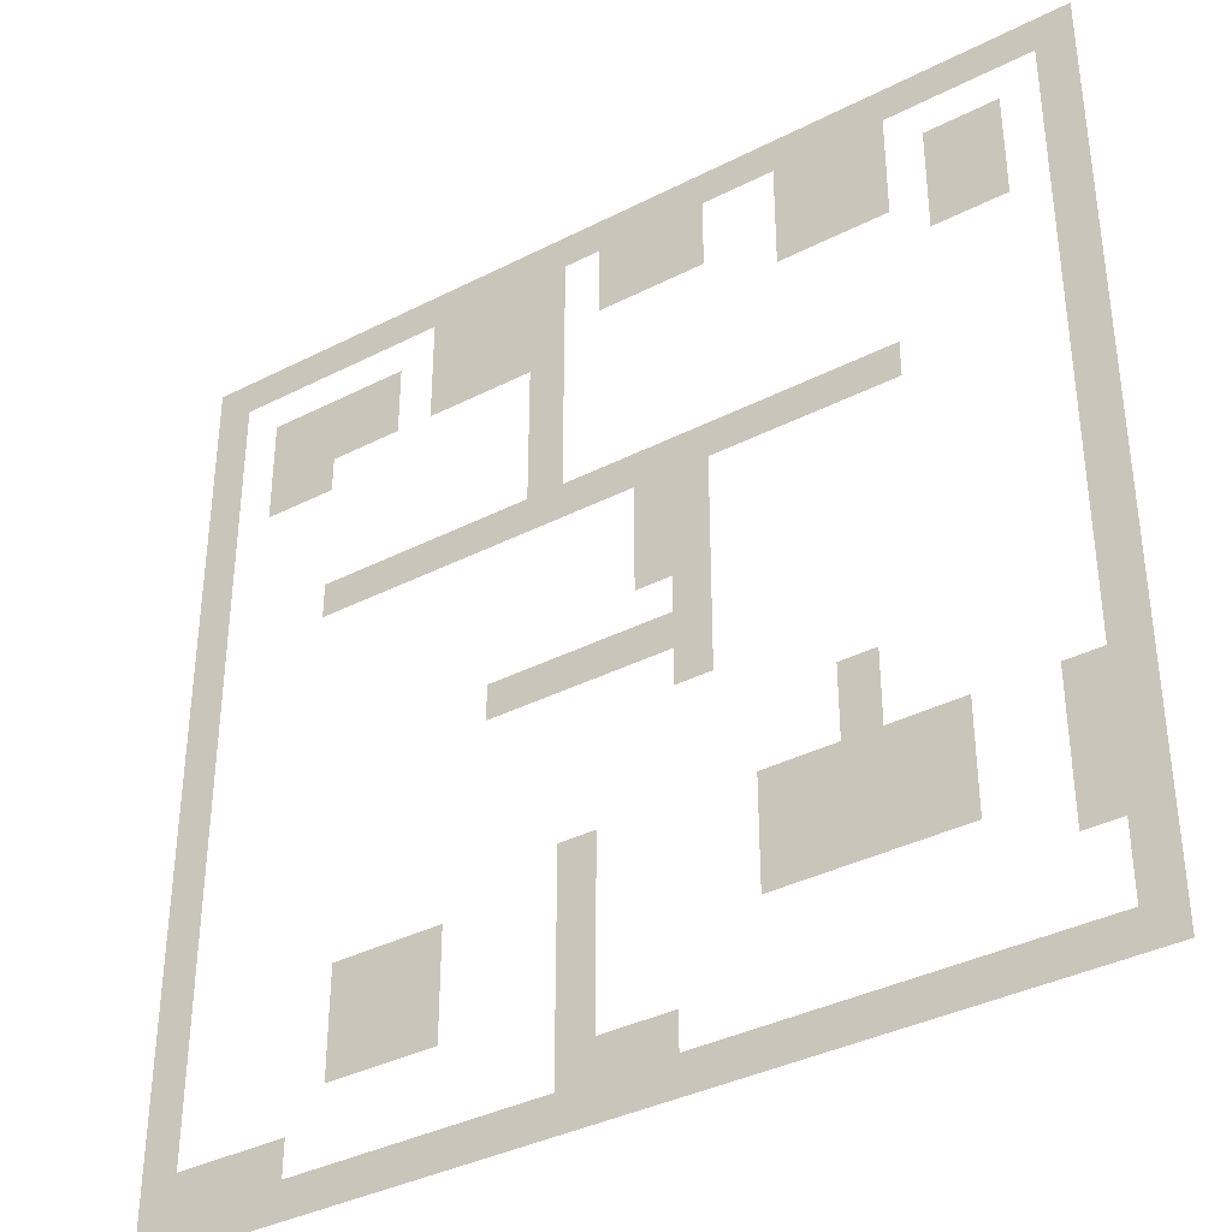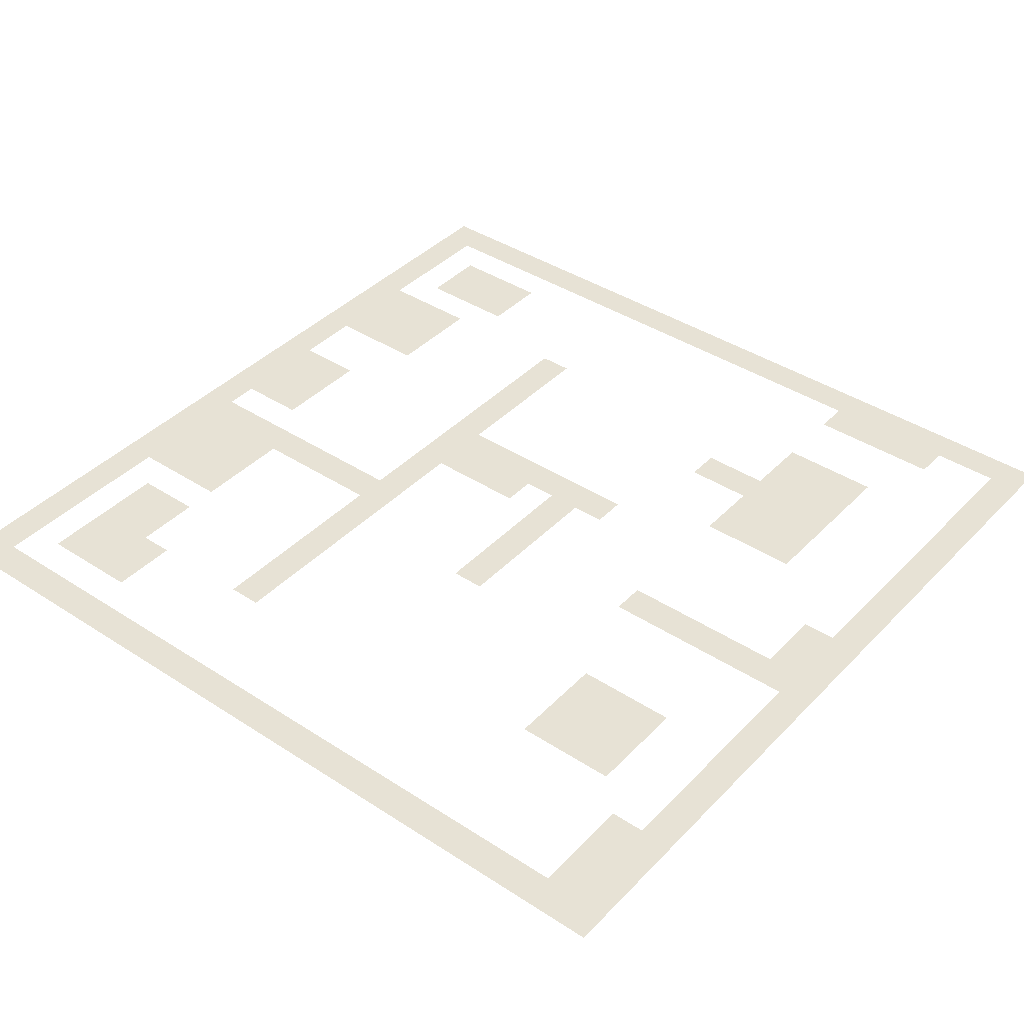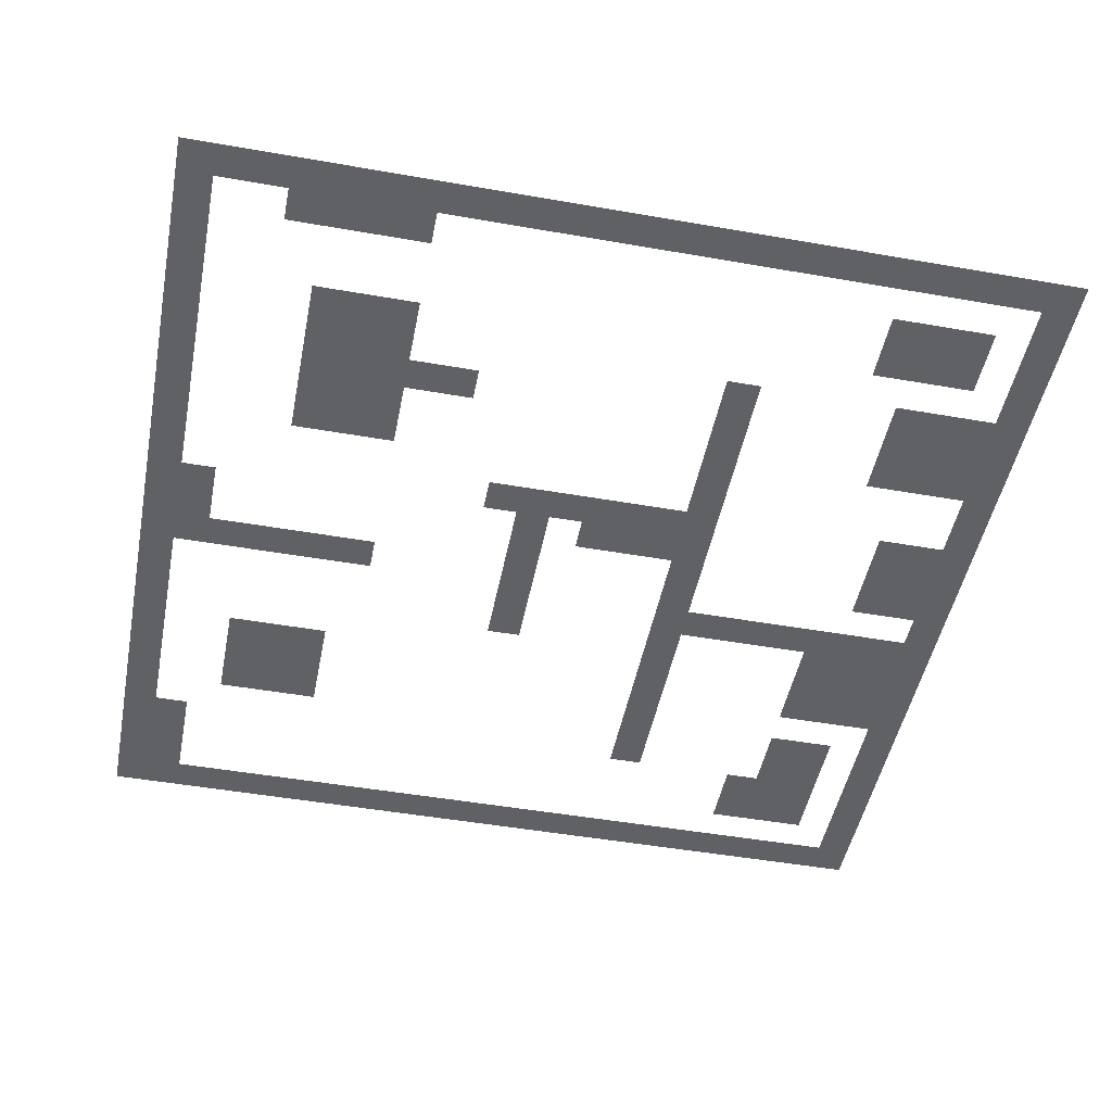
<metadata>
{"format":"obj","ext":"obj","renderer":"f3d","projection":"perspective","resolution":1024,"background":"white","views":[{"elev":-37.2,"azim":33.3,"up":"+Y"},{"elev":40.1,"azim":-51.2,"up":"+Z"},{"elev":-48.2,"azim":78.9,"up":"+Z"}]}
</metadata>
<code>
v -384 -16 0
v -400 -16 0
v -400 0 0
v -384 0 0
v -368 -16 0
v -384 -16 0
v -384 0 0
v -368 0 0
v -352 -16 0
v -368 -16 0
v -368 0 0
v -352 0 0
v -336 -16 0
v -352 -16 0
v -352 0 0
v -336 0 0
v -320 -16 0
v -336 -16 0
v -336 0 0
v -320 0 0
v -304 -16 0
v -320 -16 0
v -320 0 0
v -304 0 0
v -288 -16 0
v -304 -16 0
v -304 0 0
v -288 0 0
v -272 -16 0
v -288 -16 0
v -288 0 0
v -272 0 0
v -256 -16 0
v -272 -16 0
v -272 0 0
v -256 0 0
v -240 -16 0
v -256 -16 0
v -256 0 0
v -240 0 0
v -224 -16 0
v -240 -16 0
v -240 0 0
v -224 0 0
v -208 -16 0
v -224 -16 0
v -224 0 0
v -208 0 0
v -192 -16 0
v -208 -16 0
v -208 0 0
v -192 0 0
v -176 -16 0
v -192 -16 0
v -192 0 0
v -176 0 0
v -160 -16 0
v -176 -16 0
v -176 0 0
v -160 0 0
v -144 -16 0
v -160 -16 0
v -160 0 0
v -144 0 0
v -128 -16 0
v -144 -16 0
v -144 0 0
v -128 0 0
v -112 -16 0
v -128 -16 0
v -128 0 0
v -112 0 0
v -96 -16 0
v -112 -16 0
v -112 0 0
v -96 0 0
v -80 -16 0
v -96 -16 0
v -96 0 0
v -80 0 0
v -64 -16 0
v -80 -16 0
v -80 0 0
v -64 0 0
v -48 -16 0
v -64 -16 0
v -64 0 0
v -48 0 0
v -32 -16 0
v -48 -16 0
v -48 0 0
v -32 0 0
v -16 -16 0
v -32 -16 0
v -32 0 0
v -16 0 0
v 0 -16 0
v -16 -16 0
v -16 0 0
v 0 0 0
v -384 -32 0
v -400 -32 0
v -400 -16 0
v -384 -16 0
v -272 -32 0
v -288 -32 0
v -288 -16 0
v -272 -16 0
v -256 -32 0
v -272 -32 0
v -272 -16 0
v -256 -16 0
v -240 -32 0
v -256 -32 0
v -256 -16 0
v -240 -16 0
v -224 -32 0
v -240 -32 0
v -240 -16 0
v -224 -16 0
v -192 -32 0
v -208 -32 0
v -208 -16 0
v -192 -16 0
v -176 -32 0
v -192 -32 0
v -192 -16 0
v -176 -16 0
v -160 -32 0
v -176 -32 0
v -176 -16 0
v -160 -16 0
v -112 -32 0
v -128 -32 0
v -128 -16 0
v -112 -16 0
v -96 -32 0
v -112 -32 0
v -112 -16 0
v -96 -16 0
v -80 -32 0
v -96 -32 0
v -96 -16 0
v -80 -16 0
v 0 -32 0
v -16 -32 0
v -16 -16 0
v 0 -16 0
v -384 -48 0
v -400 -48 0
v -400 -32 0
v -384 -32 0
v -352 -48 0
v -368 -48 0
v -368 -32 0
v -352 -32 0
v -336 -48 0
v -352 -48 0
v -352 -32 0
v -336 -32 0
v -320 -48 0
v -336 -48 0
v -336 -32 0
v -320 -32 0
v -304 -48 0
v -320 -48 0
v -320 -32 0
v -304 -32 0
v -272 -48 0
v -288 -48 0
v -288 -32 0
v -272 -32 0
v -256 -48 0
v -272 -48 0
v -272 -32 0
v -256 -32 0
v -240 -48 0
v -256 -48 0
v -256 -32 0
v -240 -32 0
v -224 -48 0
v -240 -48 0
v -240 -32 0
v -224 -32 0
v -192 -48 0
v -208 -48 0
v -208 -32 0
v -192 -32 0
v -176 -48 0
v -192 -48 0
v -192 -32 0
v -176 -32 0
v -160 -48 0
v -176 -48 0
v -176 -32 0
v -160 -32 0
v -112 -48 0
v -128 -48 0
v -128 -32 0
v -112 -32 0
v -96 -48 0
v -112 -48 0
v -112 -32 0
v -96 -32 0
v -80 -48 0
v -96 -48 0
v -96 -32 0
v -80 -32 0
v -48 -48 0
v -64 -48 0
v -64 -32 0
v -48 -32 0
v -32 -48 0
v -48 -48 0
v -48 -32 0
v -32 -32 0
v 0 -48 0
v -16 -48 0
v -16 -32 0
v 0 -32 0
v -384 -64 0
v -400 -64 0
v -400 -48 0
v -384 -48 0
v -352 -64 0
v -368 -64 0
v -368 -48 0
v -352 -48 0
v -336 -64 0
v -352 -64 0
v -352 -48 0
v -336 -48 0
v -320 -64 0
v -336 -64 0
v -336 -48 0
v -320 -48 0
v -304 -64 0
v -320 -64 0
v -320 -48 0
v -304 -48 0
v -272 -64 0
v -288 -64 0
v -288 -48 0
v -272 -48 0
v -256 -64 0
v -272 -64 0
v -272 -48 0
v -256 -48 0
v -240 -64 0
v -256 -64 0
v -256 -48 0
v -240 -48 0
v -224 -64 0
v -240 -64 0
v -240 -48 0
v -224 -48 0
v -112 -64 0
v -128 -64 0
v -128 -48 0
v -112 -48 0
v -96 -64 0
v -112 -64 0
v -112 -48 0
v -96 -48 0
v -80 -64 0
v -96 -64 0
v -96 -48 0
v -80 -48 0
v -48 -64 0
v -64 -64 0
v -64 -48 0
v -48 -48 0
v -32 -64 0
v -48 -64 0
v -48 -48 0
v -32 -48 0
v 0 -64 0
v -16 -64 0
v -16 -48 0
v 0 -48 0
v -384 -80 0
v -400 -80 0
v -400 -64 0
v -384 -64 0
v -352 -80 0
v -368 -80 0
v -368 -64 0
v -352 -64 0
v -336 -80 0
v -352 -80 0
v -352 -64 0
v -336 -64 0
v -224 -80 0
v -240 -80 0
v -240 -64 0
v -224 -64 0
v -48 -80 0
v -64 -80 0
v -64 -64 0
v -48 -64 0
v -32 -80 0
v -48 -80 0
v -48 -64 0
v -32 -64 0
v 0 -80 0
v -16 -80 0
v -16 -64 0
v 0 -64 0
v -384 -96 0
v -400 -96 0
v -400 -80 0
v -384 -80 0
v -224 -96 0
v -240 -96 0
v -240 -80 0
v -224 -80 0
v 0 -96 0
v -16 -96 0
v -16 -80 0
v 0 -80 0
v -384 -112 0
v -400 -112 0
v -400 -96 0
v -384 -96 0
v -224 -112 0
v -240 -112 0
v -240 -96 0
v -224 -96 0
v 0 -112 0
v -16 -112 0
v -16 -96 0
v 0 -96 0
v -384 -128 0
v -400 -128 0
v -400 -112 0
v -384 -112 0
v -224 -128 0
v -240 -128 0
v -240 -112 0
v -224 -112 0
v 0 -128 0
v -16 -128 0
v -16 -112 0
v 0 -112 0
v -384 -144 0
v -400 -144 0
v -400 -128 0
v -384 -128 0
v -320 -144 0
v -336 -144 0
v -336 -128 0
v -320 -128 0
v -304 -144 0
v -320 -144 0
v -320 -128 0
v -304 -128 0
v -288 -144 0
v -304 -144 0
v -304 -128 0
v -288 -128 0
v -272 -144 0
v -288 -144 0
v -288 -128 0
v -272 -128 0
v -256 -144 0
v -272 -144 0
v -272 -128 0
v -256 -128 0
v -240 -144 0
v -256 -144 0
v -256 -128 0
v -240 -128 0
v -224 -144 0
v -240 -144 0
v -240 -128 0
v -224 -128 0
v -208 -144 0
v -224 -144 0
v -224 -128 0
v -208 -128 0
v -192 -144 0
v -208 -144 0
v -208 -128 0
v -192 -128 0
v -176 -144 0
v -192 -144 0
v -192 -128 0
v -176 -128 0
v -160 -144 0
v -176 -144 0
v -176 -128 0
v -160 -128 0
v -144 -144 0
v -160 -144 0
v -160 -128 0
v -144 -128 0
v -128 -144 0
v -144 -144 0
v -144 -128 0
v -128 -128 0
v -112 -144 0
v -128 -144 0
v -128 -128 0
v -112 -128 0
v -96 -144 0
v -112 -144 0
v -112 -128 0
v -96 -128 0
v -80 -144 0
v -96 -144 0
v -96 -128 0
v -80 -128 0
v 0 -144 0
v -16 -144 0
v -16 -128 0
v 0 -128 0
v -384 -160 0
v -400 -160 0
v -400 -144 0
v -384 -144 0
v -176 -160 0
v -192 -160 0
v -192 -144 0
v -176 -144 0
v -160 -160 0
v -176 -160 0
v -176 -144 0
v -160 -144 0
v 0 -160 0
v -16 -160 0
v -16 -144 0
v 0 -144 0
v -384 -176 0
v -400 -176 0
v -400 -160 0
v -384 -160 0
v -176 -176 0
v -192 -176 0
v -192 -160 0
v -176 -160 0
v -160 -176 0
v -176 -176 0
v -176 -160 0
v -160 -160 0
v 0 -176 0
v -16 -176 0
v -16 -160 0
v 0 -160 0
v -384 -192 0
v -400 -192 0
v -400 -176 0
v -384 -176 0
v -176 -192 0
v -192 -192 0
v -192 -176 0
v -176 -176 0
v -160 -192 0
v -176 -192 0
v -176 -176 0
v -160 -176 0
v 0 -192 0
v -16 -192 0
v -16 -176 0
v 0 -176 0
v -384 -208 0
v -400 -208 0
v -400 -192 0
v -384 -192 0
v -160 -208 0
v -176 -208 0
v -176 -192 0
v -160 -192 0
v 0 -208 0
v -16 -208 0
v -16 -192 0
v 0 -192 0
v -384 -224 0
v -400 -224 0
v -400 -208 0
v -384 -208 0
v -240 -224 0
v -256 -224 0
v -256 -208 0
v -240 -208 0
v -224 -224 0
v -240 -224 0
v -240 -208 0
v -224 -208 0
v -208 -224 0
v -224 -224 0
v -224 -208 0
v -208 -208 0
v -192 -224 0
v -208 -224 0
v -208 -208 0
v -192 -208 0
v -176 -224 0
v -192 -224 0
v -192 -208 0
v -176 -208 0
v -160 -224 0
v -176 -224 0
v -176 -208 0
v -160 -208 0
v 0 -224 0
v -16 -224 0
v -16 -208 0
v 0 -208 0
v -384 -240 0
v -400 -240 0
v -400 -224 0
v -384 -224 0
v -160 -240 0
v -176 -240 0
v -176 -224 0
v -160 -224 0
v 0 -240 0
v -16 -240 0
v -16 -224 0
v 0 -224 0
v -384 -256 0
v -400 -256 0
v -400 -240 0
v -384 -240 0
v 0 -256 0
v -16 -256 0
v -16 -240 0
v 0 -240 0
v -384 -272 0
v -400 -272 0
v -400 -256 0
v -384 -256 0
v -96 -272 0
v -112 -272 0
v -112 -256 0
v -96 -256 0
v 0 -272 0
v -16 -272 0
v -16 -256 0
v 0 -256 0
v -384 -288 0
v -400 -288 0
v -400 -272 0
v -384 -272 0
v -96 -288 0
v -112 -288 0
v -112 -272 0
v -96 -272 0
v 0 -288 0
v -16 -288 0
v -16 -272 0
v 0 -272 0
v -384 -304 0
v -400 -304 0
v -400 -288 0
v -384 -288 0
v -208 -304 0
v -224 -304 0
v -224 -288 0
v -208 -288 0
v -128 -304 0
v -144 -304 0
v -144 -288 0
v -128 -288 0
v -112 -304 0
v -128 -304 0
v -128 -288 0
v -112 -288 0
v -96 -304 0
v -112 -304 0
v -112 -288 0
v -96 -288 0
v -80 -304 0
v -96 -304 0
v -96 -288 0
v -80 -288 0
v -64 -304 0
v -80 -304 0
v -80 -288 0
v -64 -288 0
v -16 -304 0
v -32 -304 0
v -32 -288 0
v -16 -288 0
v 0 -304 0
v -16 -304 0
v -16 -288 0
v 0 -288 0
v -384 -320 0
v -400 -320 0
v -400 -304 0
v -384 -304 0
v -304 -320 0
v -320 -320 0
v -320 -304 0
v -304 -304 0
v -288 -320 0
v -304 -320 0
v -304 -304 0
v -288 -304 0
v -272 -320 0
v -288 -320 0
v -288 -304 0
v -272 -304 0
v -208 -320 0
v -224 -320 0
v -224 -304 0
v -208 -304 0
v -128 -320 0
v -144 -320 0
v -144 -304 0
v -128 -304 0
v -112 -320 0
v -128 -320 0
v -128 -304 0
v -112 -304 0
v -96 -320 0
v -112 -320 0
v -112 -304 0
v -96 -304 0
v -80 -320 0
v -96 -320 0
v -96 -304 0
v -80 -304 0
v -64 -320 0
v -80 -320 0
v -80 -304 0
v -64 -304 0
v -16 -320 0
v -32 -320 0
v -32 -304 0
v -16 -304 0
v 0 -320 0
v -16 -320 0
v -16 -304 0
v 0 -304 0
v -384 -336 0
v -400 -336 0
v -400 -320 0
v -384 -320 0
v -304 -336 0
v -320 -336 0
v -320 -320 0
v -304 -320 0
v -288 -336 0
v -304 -336 0
v -304 -320 0
v -288 -320 0
v -272 -336 0
v -288 -336 0
v -288 -320 0
v -272 -320 0
v -208 -336 0
v -224 -336 0
v -224 -320 0
v -208 -320 0
v -128 -336 0
v -144 -336 0
v -144 -320 0
v -128 -320 0
v -112 -336 0
v -128 -336 0
v -128 -320 0
v -112 -320 0
v -96 -336 0
v -112 -336 0
v -112 -320 0
v -96 -320 0
v -80 -336 0
v -96 -336 0
v -96 -320 0
v -80 -320 0
v -64 -336 0
v -80 -336 0
v -80 -320 0
v -64 -320 0
v -16 -336 0
v -32 -336 0
v -32 -320 0
v -16 -320 0
v 0 -336 0
v -16 -336 0
v -16 -320 0
v 0 -320 0
v -384 -352 0
v -400 -352 0
v -400 -336 0
v -384 -336 0
v -304 -352 0
v -320 -352 0
v -320 -336 0
v -304 -336 0
v -288 -352 0
v -304 -352 0
v -304 -336 0
v -288 -336 0
v -272 -352 0
v -288 -352 0
v -288 -336 0
v -272 -336 0
v -208 -352 0
v -224 -352 0
v -224 -336 0
v -208 -336 0
v -16 -352 0
v -32 -352 0
v -32 -336 0
v -16 -336 0
v 0 -352 0
v -16 -352 0
v -16 -336 0
v 0 -336 0
v -384 -368 0
v -400 -368 0
v -400 -352 0
v -384 -352 0
v -208 -368 0
v -224 -368 0
v -224 -352 0
v -208 -352 0
v 0 -368 0
v -16 -368 0
v -16 -352 0
v 0 -352 0
v -384 -384 0
v -400 -384 0
v -400 -368 0
v -384 -368 0
v -368 -384 0
v -384 -384 0
v -384 -368 0
v -368 -368 0
v -352 -384 0
v -368 -384 0
v -368 -368 0
v -352 -368 0
v -336 -384 0
v -352 -384 0
v -352 -368 0
v -336 -368 0
v -208 -384 0
v -224 -384 0
v -224 -368 0
v -208 -368 0
v -192 -384 0
v -208 -384 0
v -208 -368 0
v -192 -368 0
v -176 -384 0
v -192 -384 0
v -192 -368 0
v -176 -368 0
v 0 -384 0
v -16 -384 0
v -16 -368 0
v 0 -368 0
v -384 -400 0
v -400 -400 0
v -400 -384 0
v -384 -384 0
v -368 -400 0
v -384 -400 0
v -384 -384 0
v -368 -384 0
v -352 -400 0
v -368 -400 0
v -368 -384 0
v -352 -384 0
v -336 -400 0
v -352 -400 0
v -352 -384 0
v -336 -384 0
v -320 -400 0
v -336 -400 0
v -336 -384 0
v -320 -384 0
v -304 -400 0
v -320 -400 0
v -320 -384 0
v -304 -384 0
v -288 -400 0
v -304 -400 0
v -304 -384 0
v -288 -384 0
v -272 -400 0
v -288 -400 0
v -288 -384 0
v -272 -384 0
v -256 -400 0
v -272 -400 0
v -272 -384 0
v -256 -384 0
v -240 -400 0
v -256 -400 0
v -256 -384 0
v -240 -384 0
v -224 -400 0
v -240 -400 0
v -240 -384 0
v -224 -384 0
v -208 -400 0
v -224 -400 0
v -224 -384 0
v -208 -384 0
v -192 -400 0
v -208 -400 0
v -208 -384 0
v -192 -384 0
v -176 -400 0
v -192 -400 0
v -192 -384 0
v -176 -384 0
v -160 -400 0
v -176 -400 0
v -176 -384 0
v -160 -384 0
v -144 -400 0
v -160 -400 0
v -160 -384 0
v -144 -384 0
v -128 -400 0
v -144 -400 0
v -144 -384 0
v -128 -384 0
v -112 -400 0
v -128 -400 0
v -128 -384 0
v -112 -384 0
v -96 -400 0
v -112 -400 0
v -112 -384 0
v -96 -384 0
v -80 -400 0
v -96 -400 0
v -96 -384 0
v -80 -384 0
v -64 -400 0
v -80 -400 0
v -80 -384 0
v -64 -384 0
v -48 -400 0
v -64 -400 0
v -64 -384 0
v -48 -384 0
v -32 -400 0
v -48 -400 0
v -48 -384 0
v -32 -384 0
v -16 -400 0
v -32 -400 0
v -32 -384 0
v -16 -384 0
v 0 -400 0
v -16 -400 0
v -16 -384 0
v 0 -384 0
g untitled_mesh_0002
f 1 2 3 4
f 5 6 7 8
f 9 10 11 12
f 13 14 15 16
f 17 18 19 20
f 21 22 23 24
f 25 26 27 28
f 29 30 31 32
f 33 34 35 36
f 37 38 39 40
f 41 42 43 44
f 45 46 47 48
f 49 50 51 52
f 53 54 55 56
f 57 58 59 60
f 61 62 63 64
f 65 66 67 68
f 69 70 71 72
f 73 74 75 76
f 77 78 79 80
f 81 82 83 84
f 85 86 87 88
f 89 90 91 92
f 93 94 95 96
f 97 98 99 100
f 101 102 103 104
f 105 106 107 108
f 109 110 111 112
f 113 114 115 116
f 117 118 119 120
f 121 122 123 124
f 125 126 127 128
f 129 130 131 132
f 133 134 135 136
f 137 138 139 140
f 141 142 143 144
f 145 146 147 148
f 149 150 151 152
f 153 154 155 156
f 157 158 159 160
f 161 162 163 164
f 165 166 167 168
f 169 170 171 172
f 173 174 175 176
f 177 178 179 180
f 181 182 183 184
f 185 186 187 188
f 189 190 191 192
f 193 194 195 196
f 197 198 199 200
f 201 202 203 204
f 205 206 207 208
f 209 210 211 212
f 213 214 215 216
f 217 218 219 220
f 221 222 223 224
f 225 226 227 228
f 229 230 231 232
f 233 234 235 236
f 237 238 239 240
f 241 242 243 244
f 245 246 247 248
f 249 250 251 252
f 253 254 255 256
f 257 258 259 260
f 261 262 263 264
f 265 266 267 268
f 269 270 271 272
f 273 274 275 276
f 277 278 279 280
f 281 282 283 284
f 285 286 287 288
f 289 290 291 292
f 293 294 295 296
f 297 298 299 300
f 301 302 303 304
f 305 306 307 308
f 309 310 311 312
f 313 314 315 316
f 317 318 319 320
f 321 322 323 324
f 325 326 327 328
f 329 330 331 332
f 333 334 335 336
f 337 338 339 340
f 341 342 343 344
f 345 346 347 348
f 349 350 351 352
f 353 354 355 356
f 357 358 359 360
f 361 362 363 364
f 365 366 367 368
f 369 370 371 372
f 373 374 375 376
f 377 378 379 380
f 381 382 383 384
f 385 386 387 388
f 389 390 391 392
f 393 394 395 396
f 397 398 399 400
f 401 402 403 404
f 405 406 407 408
f 409 410 411 412
f 413 414 415 416
f 417 418 419 420
f 421 422 423 424
f 425 426 427 428
f 429 430 431 432
f 433 434 435 436
f 437 438 439 440
f 441 442 443 444
f 445 446 447 448
f 449 450 451 452
f 453 454 455 456
f 457 458 459 460
f 461 462 463 464
f 465 466 467 468
f 469 470 471 472
f 473 474 475 476
f 477 478 479 480
f 481 482 483 484
f 485 486 487 488
f 489 490 491 492
f 493 494 495 496
f 497 498 499 500
f 501 502 503 504
f 505 506 507 508
f 509 510 511 512
f 513 514 515 516
f 517 518 519 520
f 521 522 523 524
f 525 526 527 528
f 529 530 531 532
f 533 534 535 536
f 537 538 539 540
f 541 542 543 544
f 545 546 547 548
f 549 550 551 552
f 553 554 555 556
f 557 558 559 560
f 561 562 563 564
f 565 566 567 568
f 569 570 571 572
f 573 574 575 576
f 577 578 579 580
f 581 582 583 584
f 585 586 587 588
f 589 590 591 592
f 593 594 595 596
f 597 598 599 600
f 601 602 603 604
f 605 606 607 608
f 609 610 611 612
f 613 614 615 616
f 617 618 619 620
f 621 622 623 624
f 625 626 627 628
f 629 630 631 632
f 633 634 635 636
f 637 638 639 640
f 641 642 643 644
f 645 646 647 648
f 649 650 651 652
f 653 654 655 656
f 657 658 659 660
f 661 662 663 664
f 665 666 667 668
f 669 670 671 672
f 673 674 675 676
f 677 678 679 680
f 681 682 683 684
f 685 686 687 688
f 689 690 691 692
f 693 694 695 696
f 697 698 699 700
f 701 702 703 704
f 705 706 707 708
f 709 710 711 712
f 713 714 715 716
f 717 718 719 720
f 721 722 723 724
f 725 726 727 728
f 729 730 731 732
f 733 734 735 736
f 737 738 739 740
f 741 742 743 744
f 745 746 747 748
f 749 750 751 752
f 753 754 755 756
f 757 758 759 760
f 761 762 763 764
f 765 766 767 768
f 769 770 771 772
f 773 774 775 776
f 777 778 779 780
f 781 782 783 784
f 785 786 787 788
f 789 790 791 792
f 793 794 795 796
f 797 798 799 800
f 801 802 803 804
f 805 806 807 808
f 809 810 811 812
f 813 814 815 816
f 817 818 819 820
f 821 822 823 824
f 825 826 827 828
f 829 830 831 832
f 833 834 835 836
f 837 838 839 840
f 841 842 843 844
f 845 846 847 848
f 849 850 851 852
f 853 854 855 856

</code>
